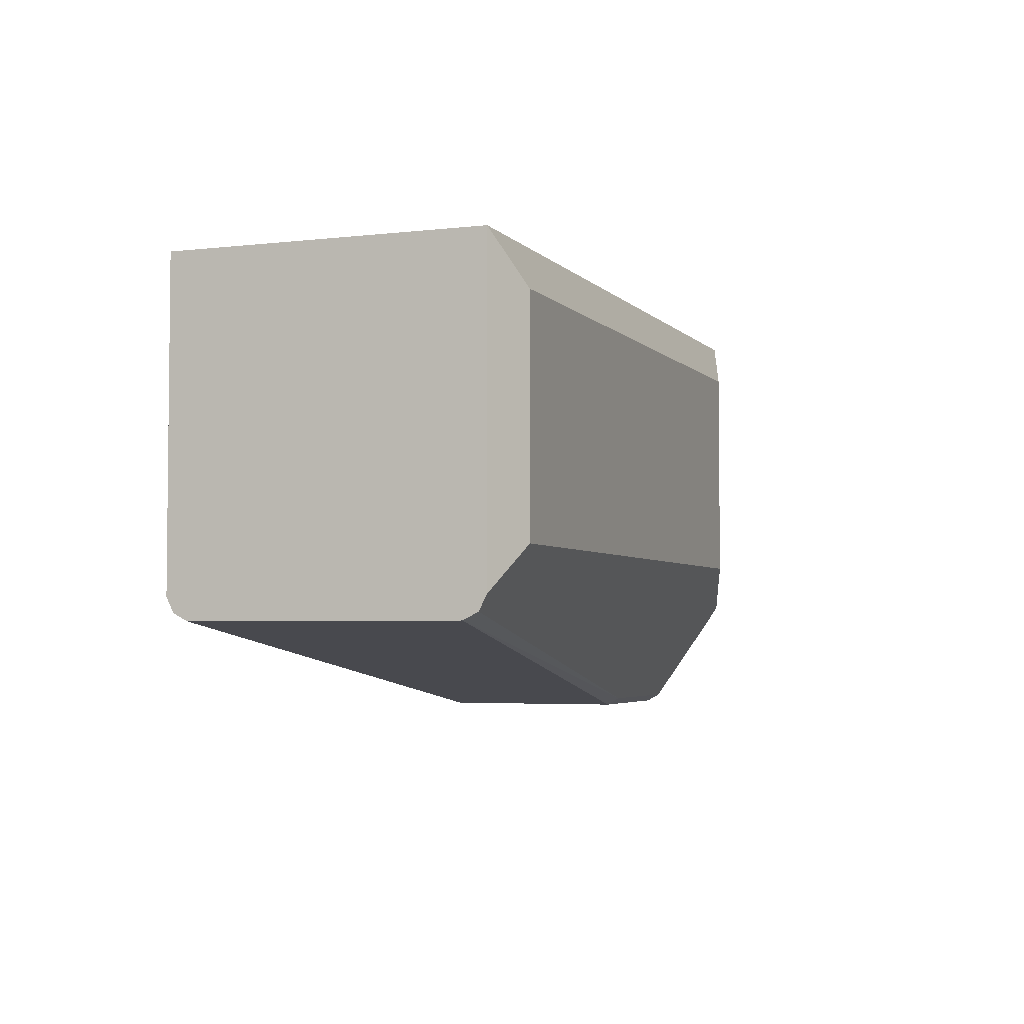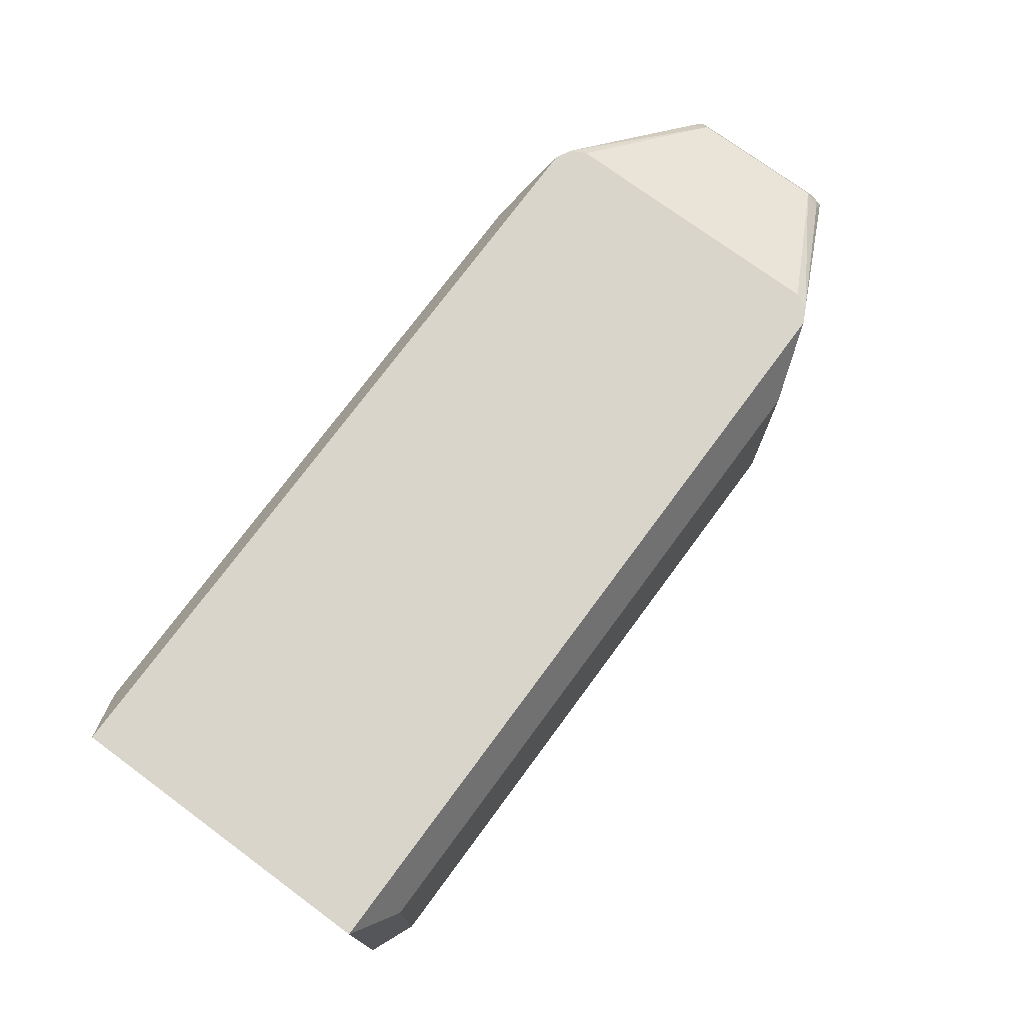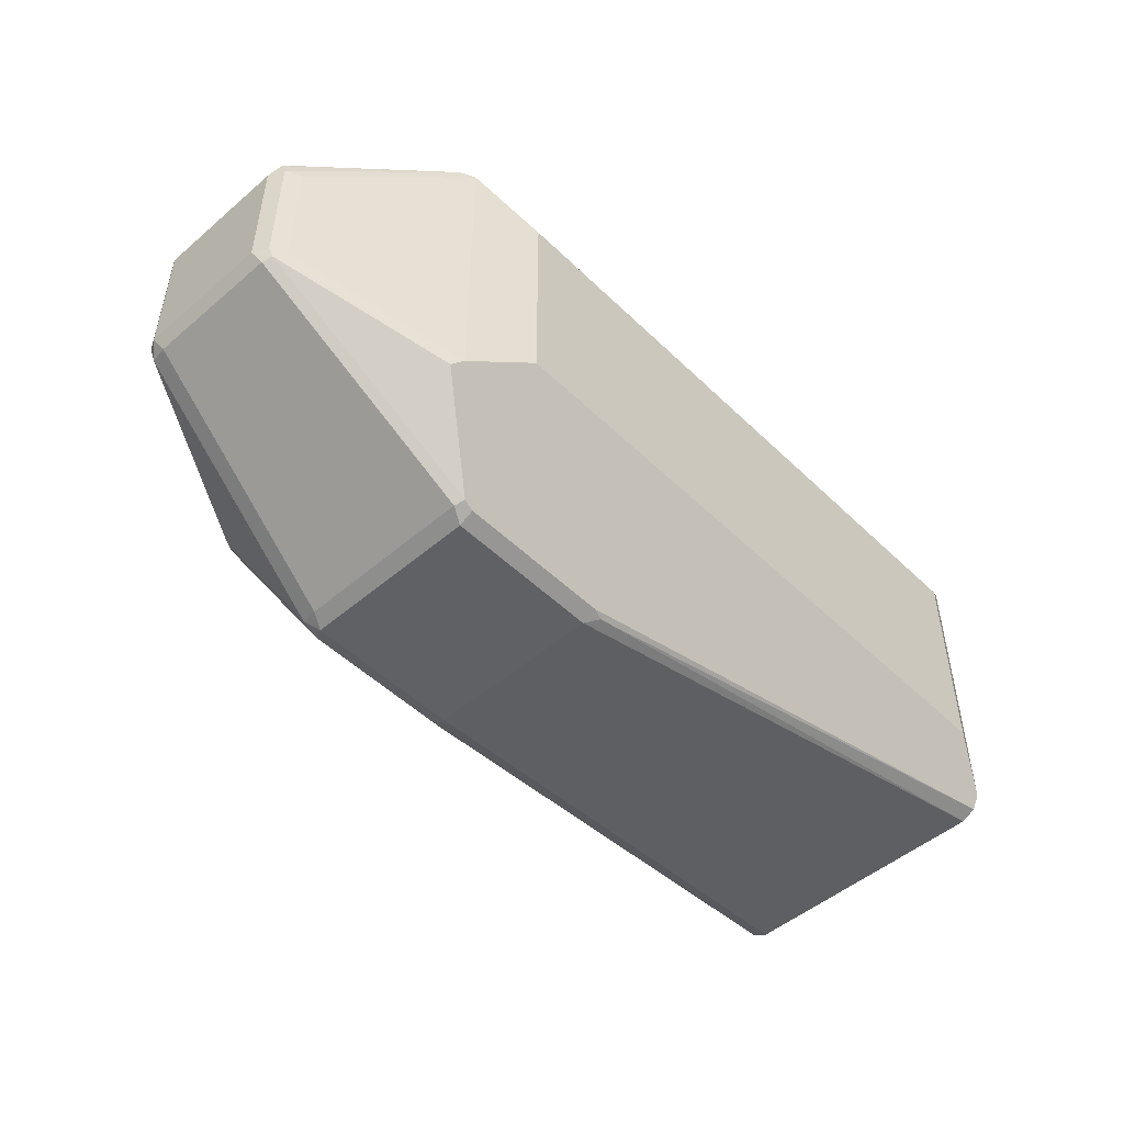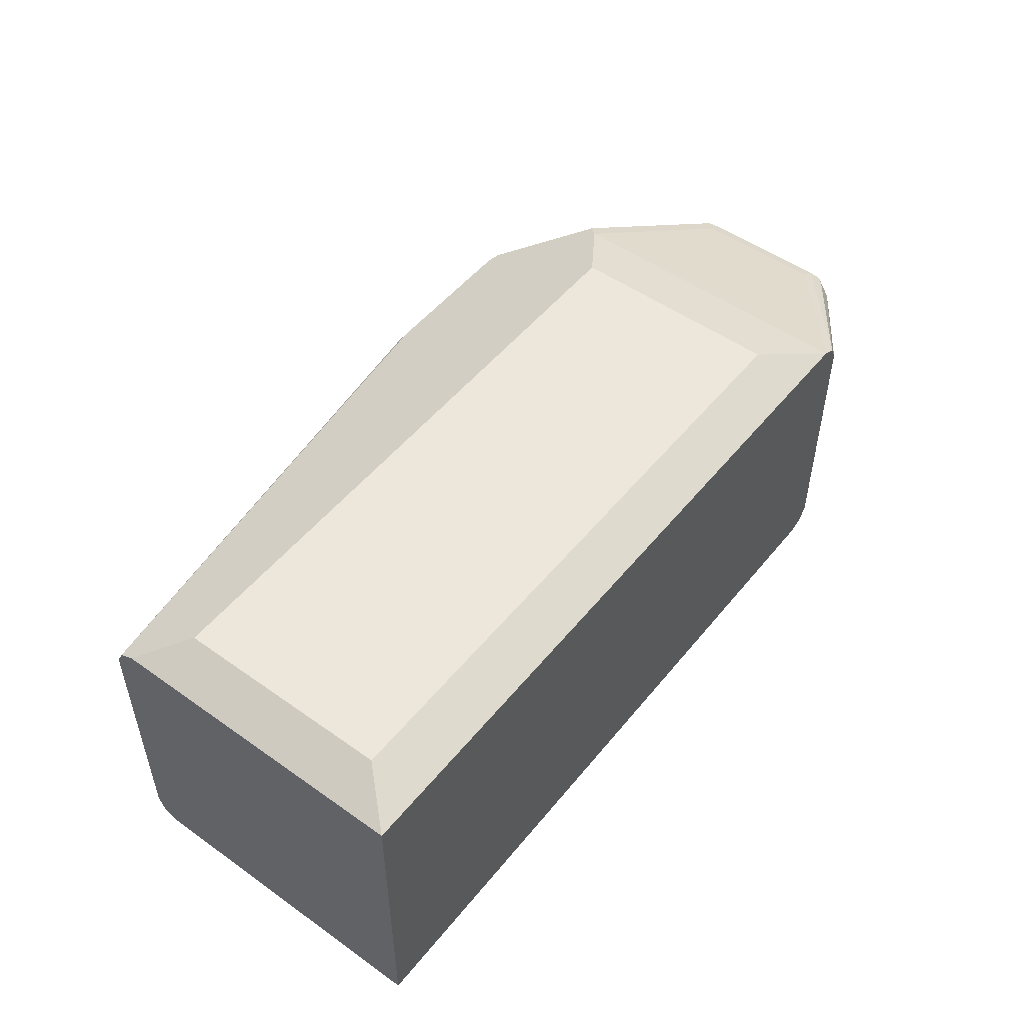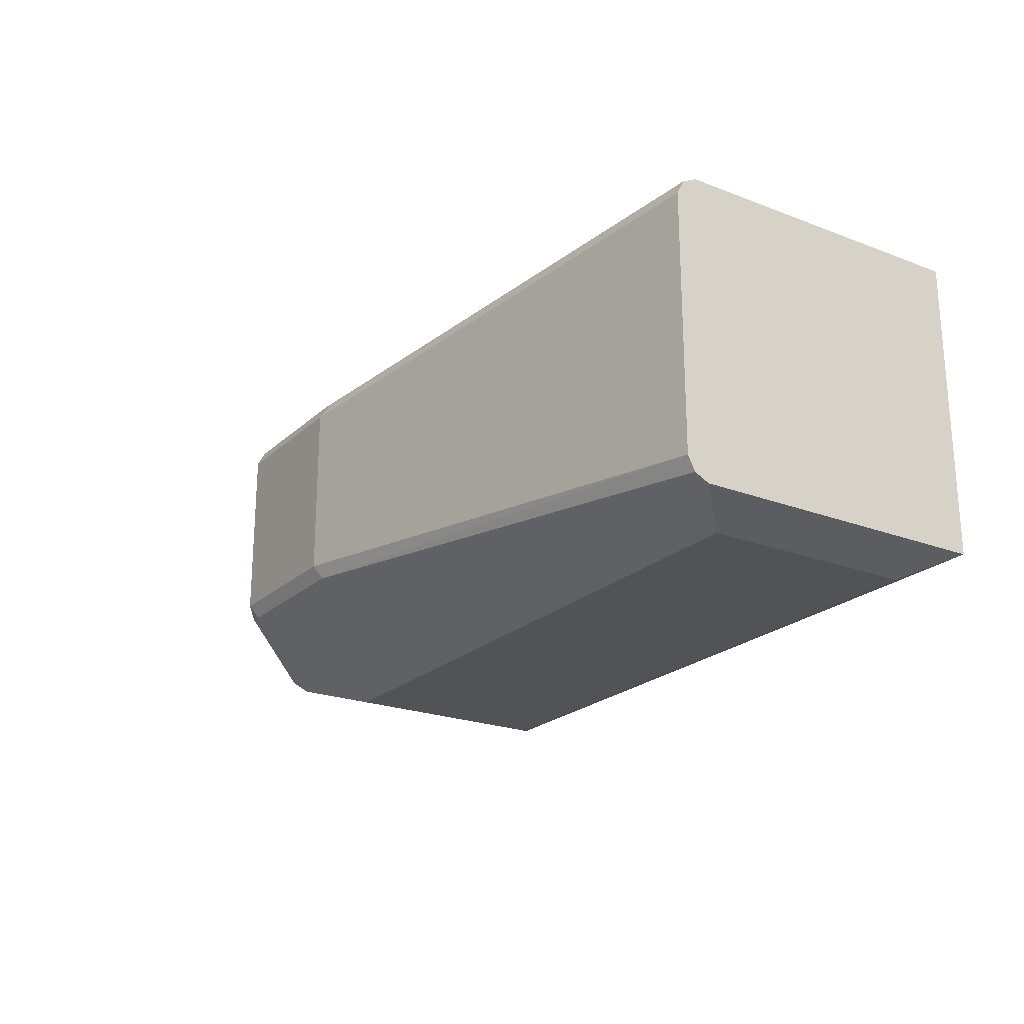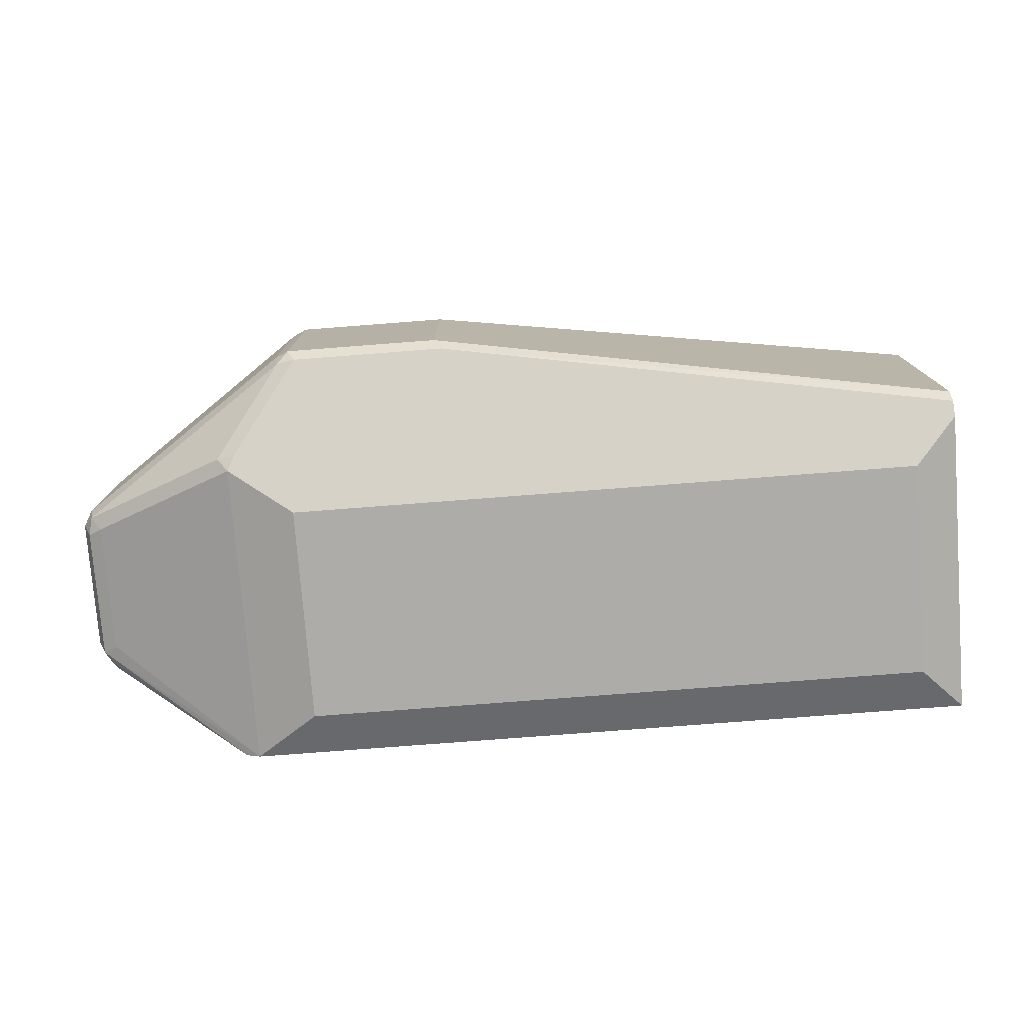
<metadata>
{"format":"obj","ext":"obj","renderer":"f3d","projection":"perspective","resolution":1024,"background":"white","views":[{"elev":-3.8,"azim":-69.1,"up":"+Z"},{"elev":74.4,"azim":-53.6,"up":"+Z"},{"elev":-49.6,"azim":133.3,"up":"+Z"},{"elev":51.0,"azim":-52.3,"up":"+Y"},{"elev":-22.3,"azim":-123.5,"up":"+Y"},{"elev":-77.0,"azim":-175.6,"up":"+Y"}]}
</metadata>
<code>
v 0.477 0.06957 -0.1671
v 0.497 0.07951 -0.1889
v 0.477 0.06957 -0.3081
v 0.477 -0.06957 -0.1671
v 0.815 0.06957 -0.1671
v 0.497 0.07951 -0.2882
v 0.7852 0.07951 -0.1889
v 0.477 0.06631 -0.3146
v 0.477 -0.06957 -0.3081
v 0.497 -0.07951 -0.1889
v 0.815 -0.06957 -0.1671
v 0.8204 0.06687 -0.1671
v 0.8846 0.03976 -0.2187
v 0.815 0.06957 -0.3081
v 0.7852 0.07951 -0.2882
v 0.7156 0.04969 -0.3479
v 0.477 0.06625 -0.3147
v 0.7156 0.04637 -0.3545
v 0.477 -0.06625 -0.3147
v 0.7123 -0.04637 -0.3545
v 0.7156 -0.04969 -0.3479
v 0.497 -0.07951 -0.2882
v 0.7852 -0.07951 -0.1889
v 0.815 -0.06957 -0.3081
v 0.8846 -0.03976 -0.2187
v 0.8912 -0.03644 -0.2154
v 0.8187 -0.06771 -0.1671
v 0.8216 0.06625 -0.1671
v 0.8912 0.03644 -0.2187
v 0.8895 0.03727 -0.2833
v 0.8846 0.03976 -0.2783
v 0.82 0.06708 -0.3131
v 0.815 0.06625 -0.3147
v 0.7852 0.04969 -0.3479
v 0.477 0.05964 -0.3181
v 0.7106 0.04472 -0.3553
v 0.7852 0.04637 -0.3545
v 0.7156 0.03976 -0.3578
v 0.477 -0.05964 -0.3181
v 0.7156 -0.03976 -0.3578
v 0.7819 -0.04637 -0.3545
v 0.7852 -0.04969 -0.3479
v 0.7852 -0.07951 -0.2882
v 0.8117 -0.06625 -0.3147
v 0.82 -0.0646 -0.3131
v 0.8846 -0.03976 -0.2783
v 0.8912 -0.03644 -0.275
v 0.8945 -0.02981 -0.2187
v 0.8895 -0.03478 -0.2112
v 0.8846 -0.03727 -0.2075
v 0.8216 -0.06625 -0.1671
v 0.825 0.05964 -0.1671
v 0.8879 0.02981 -0.2054
v 0.8858 0.03727 -0.2087
v 0.892 0.03478 -0.2137
v 0.8912 0.03644 -0.2783
v 0.8945 0.02981 -0.2783
v 0.8912 0.03313 -0.2849
v 0.7902 0.0472 -0.3528
v 0.7852 0.03976 -0.3578
v 0.7852 -0.03976 -0.3578
v 0.7902 -0.04472 -0.3528
v 0.8895 -0.03478 -0.2833
v 0.8945 -0.02981 -0.2783
v 0.8945 0.02981 -0.2187
v 0.8879 -0.02981 -0.2054
v 0.825 -0.05964 -0.1671
v 0.7918 0.04306 -0.3545
v 0.8912 -0.02649 -0.2849
v 0.7918 -0.03644 -0.3545
f 28 54 55
f 30 56 57
f 28 55 29
f 29 55 56
f 29 56 30
f 30 57 58
f 35 40 39
f 30 68 59
f 30 59 32
f 32 59 37
f 32 37 33
f 35 38 40
f 28 53 54
f 30 58 68
f 35 36 38
f 24 44 45
f 26 50 51
f 26 49 50
f 26 48 49
f 26 64 48
f 26 47 64
f 25 47 26
f 25 46 47
f 24 41 44
f 24 42 41
f 24 43 42
f 24 45 46
f 21 43 22
f 21 42 43
f 37 59 60
f 26 51 27
f 38 60 61
f 60 70 61
f 41 61 62
f 63 69 64
f 62 69 63
f 62 70 69
f 61 70 62
f 20 39 40
f 60 68 70
f 59 68 60
f 58 70 68
f 58 69 70
f 57 69 58
f 57 64 69
f 55 57 56
f 55 65 57
f 53 55 54
f 53 66 55
f 52 66 53
f 52 67 66
f 41 62 45
f 41 45 44
f 45 63 46
f 45 62 63
f 46 63 47
f 47 63 64
f 38 61 40
f 48 65 55
f 48 66 49
f 48 64 57
f 48 57 65
f 49 66 50
f 50 66 51
f 51 66 67
f 48 55 66
f 20 42 21
f 28 52 53
f 20 61 41
f 5 15 7
f 5 14 15
f 5 31 14
f 5 13 31
f 5 12 13
f 4 23 11
f 4 10 23
f 4 22 10
f 4 9 22
f 3 6 8
f 2 15 6
f 2 7 15
f 1 7 2
f 1 5 7
f 1 12 5
f 1 28 12
f 1 52 28
f 20 41 42
f 1 2 6
f 1 6 3
f 1 3 8
f 1 8 17
f 1 17 35
f 6 15 34
f 1 35 39
f 1 19 9
f 1 9 4
f 1 4 11
f 1 27 51
f 1 51 67
f 1 67 52
f 1 39 19
f 6 34 16
f 1 11 27
f 8 16 18
f 20 40 61
f 6 16 8
f 19 39 20
f 18 38 36
f 18 60 38
f 18 37 60
f 17 18 36
f 16 37 18
f 16 34 37
f 14 34 15
f 14 37 34
f 14 33 37
f 14 32 33
f 14 30 32
f 14 31 30
f 17 36 35
f 13 29 30
f 9 19 20
f 8 18 17
f 13 30 31
f 9 20 21
f 9 21 22
f 10 43 23
f 11 23 43
f 10 22 43
f 11 24 46
f 11 46 25
f 11 25 26
f 11 26 27
f 12 28 29
f 12 29 13
f 11 43 24

</code>
